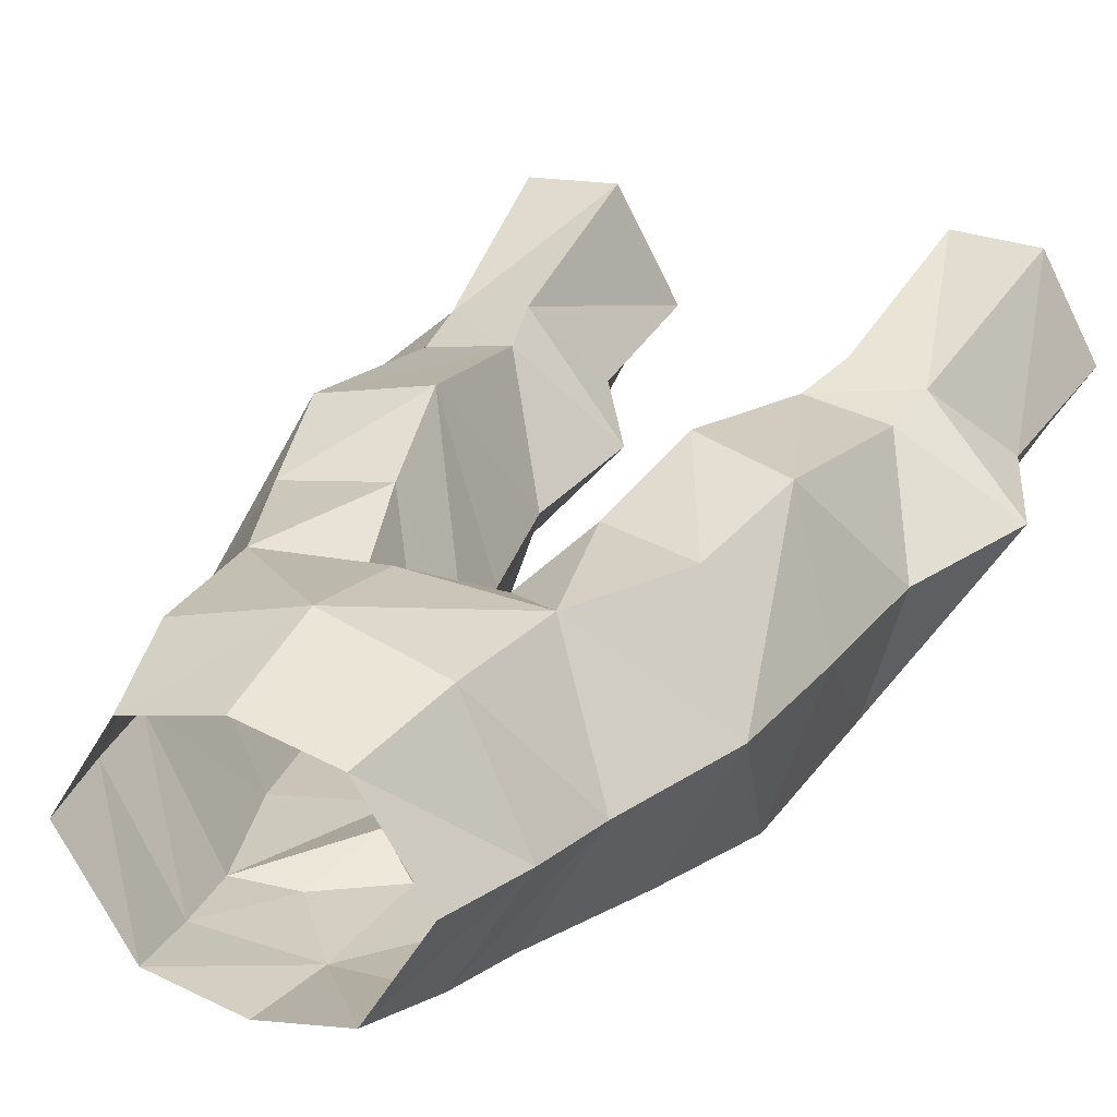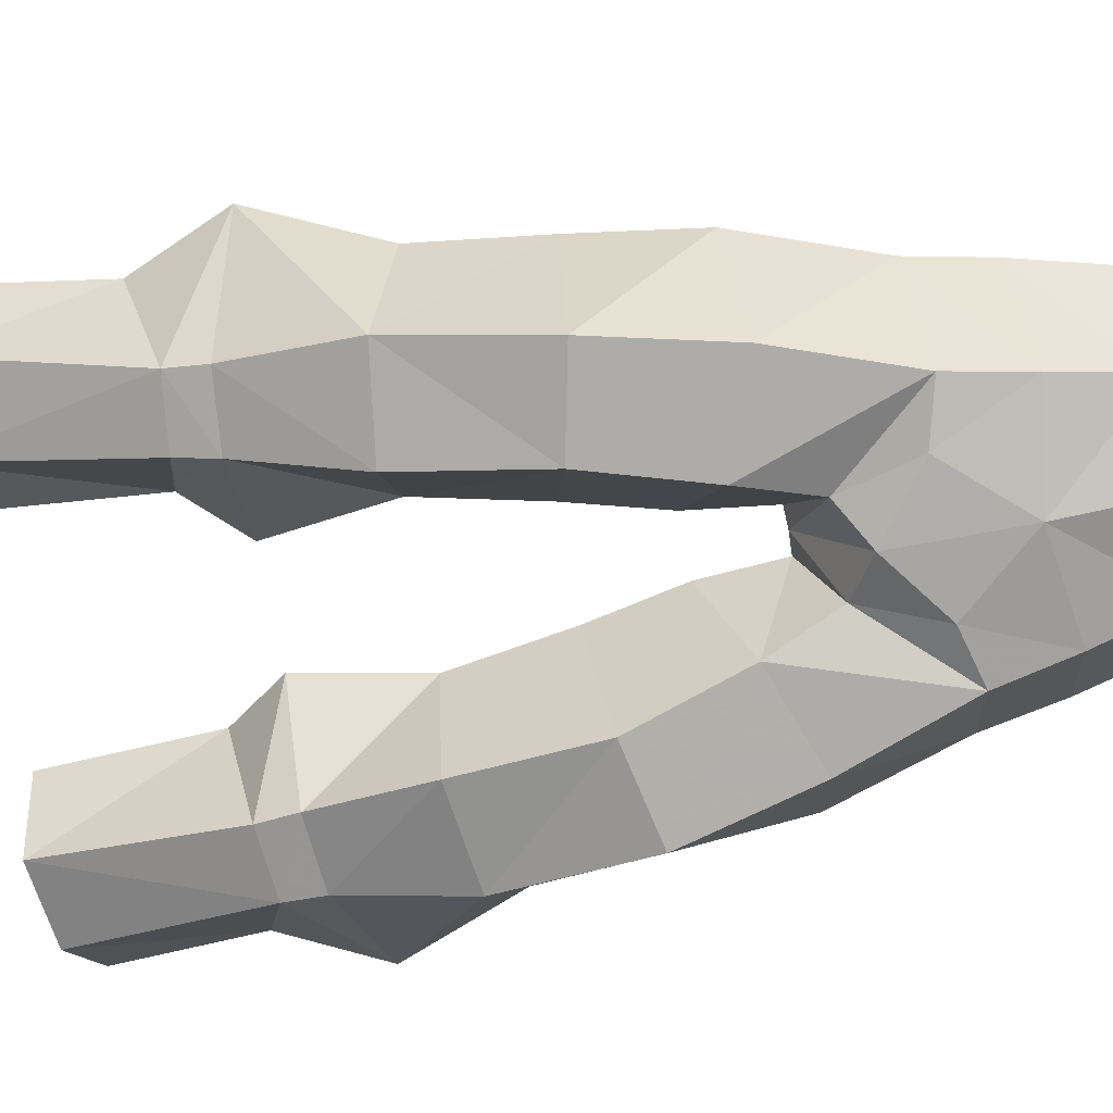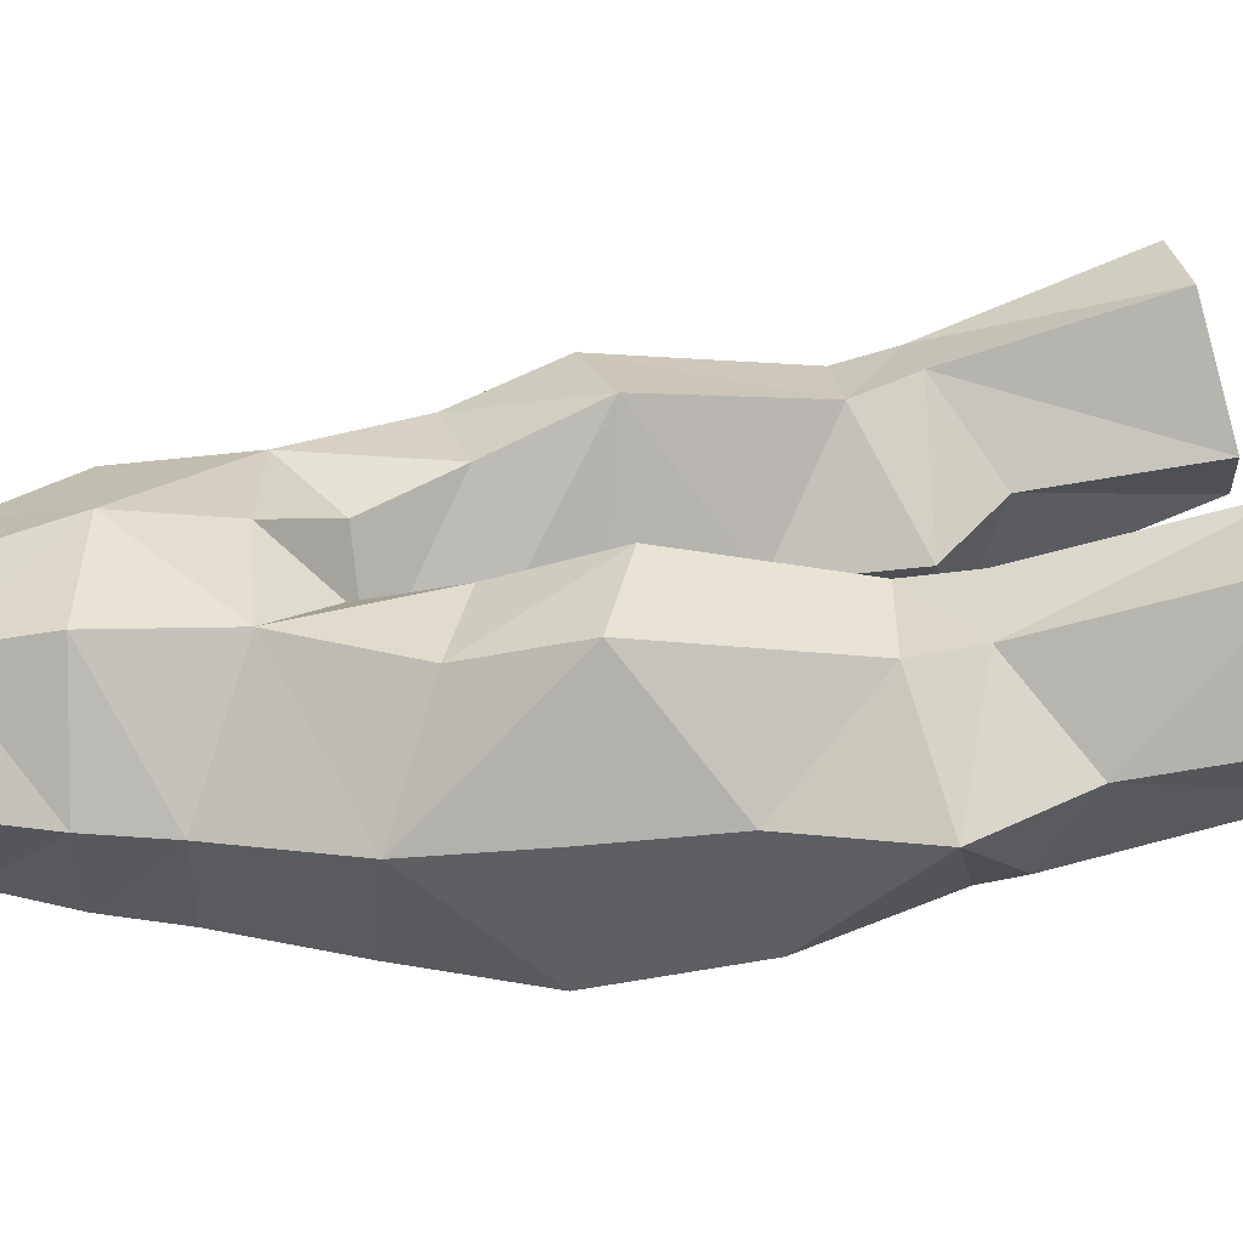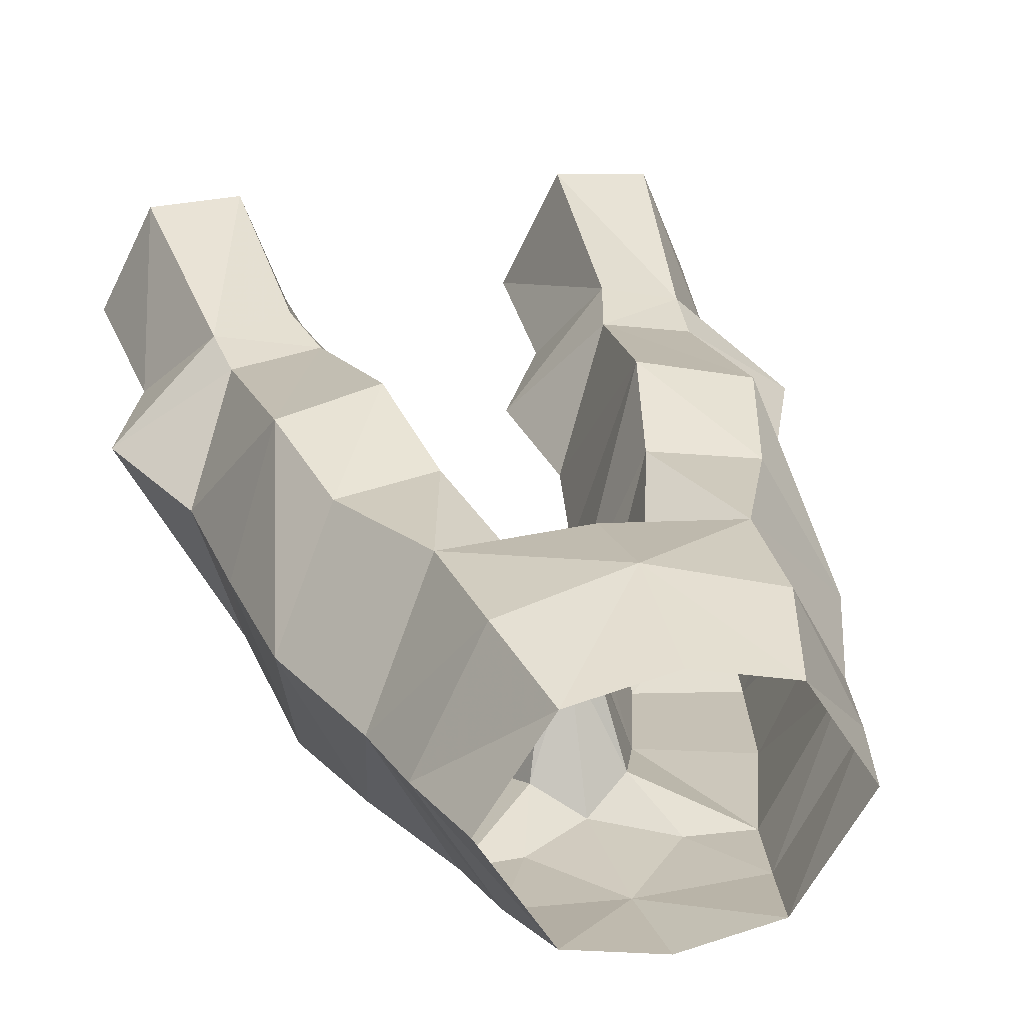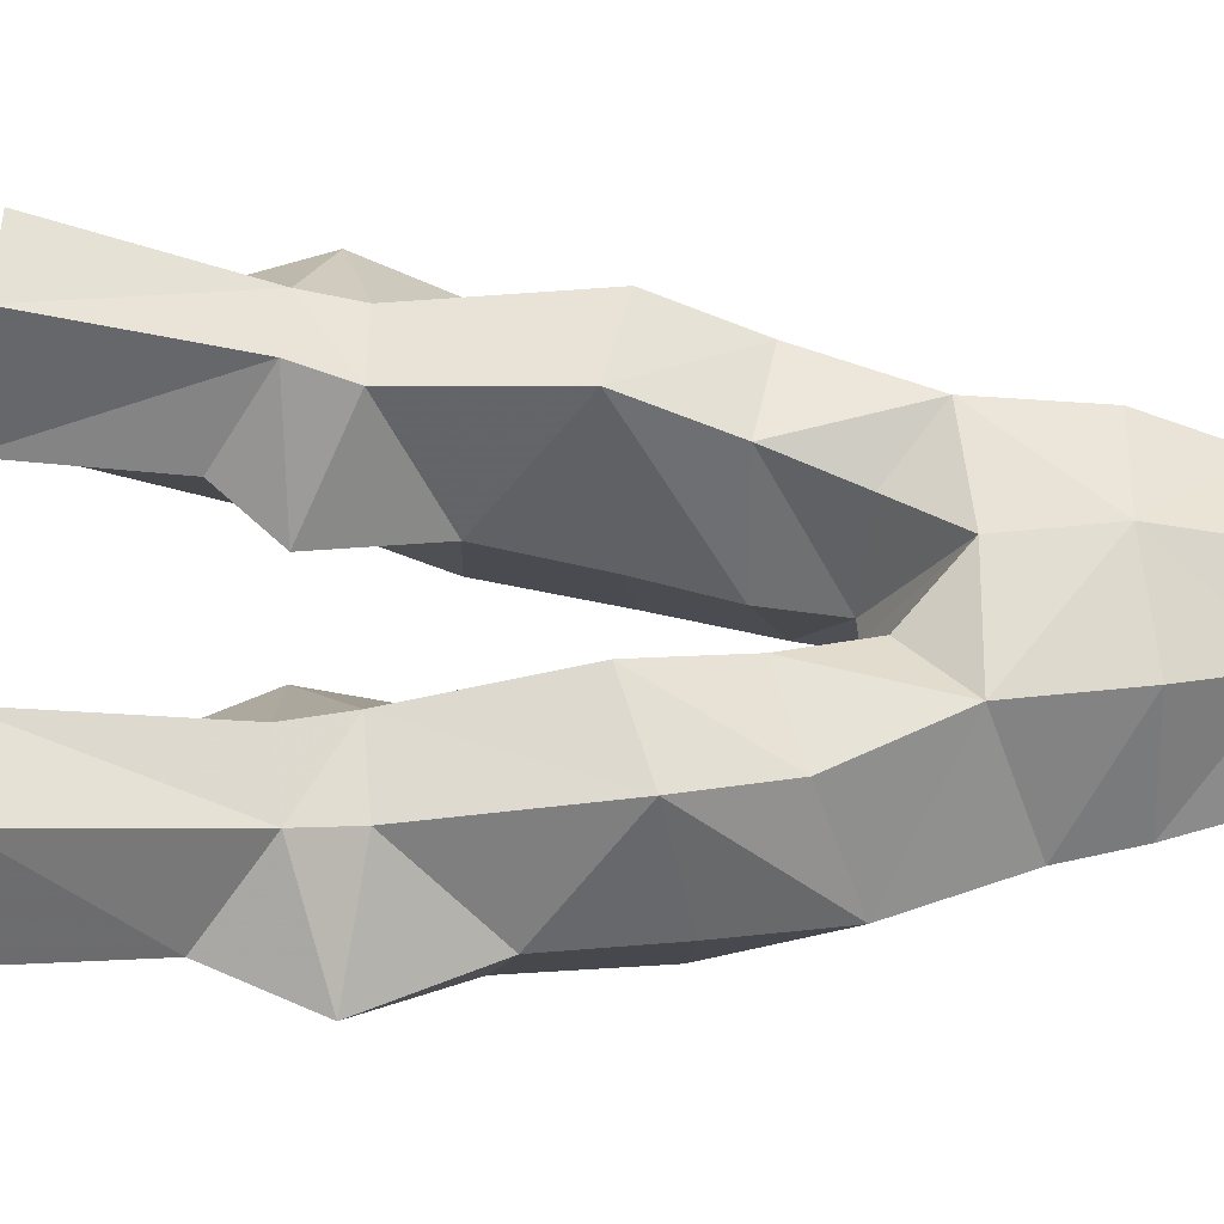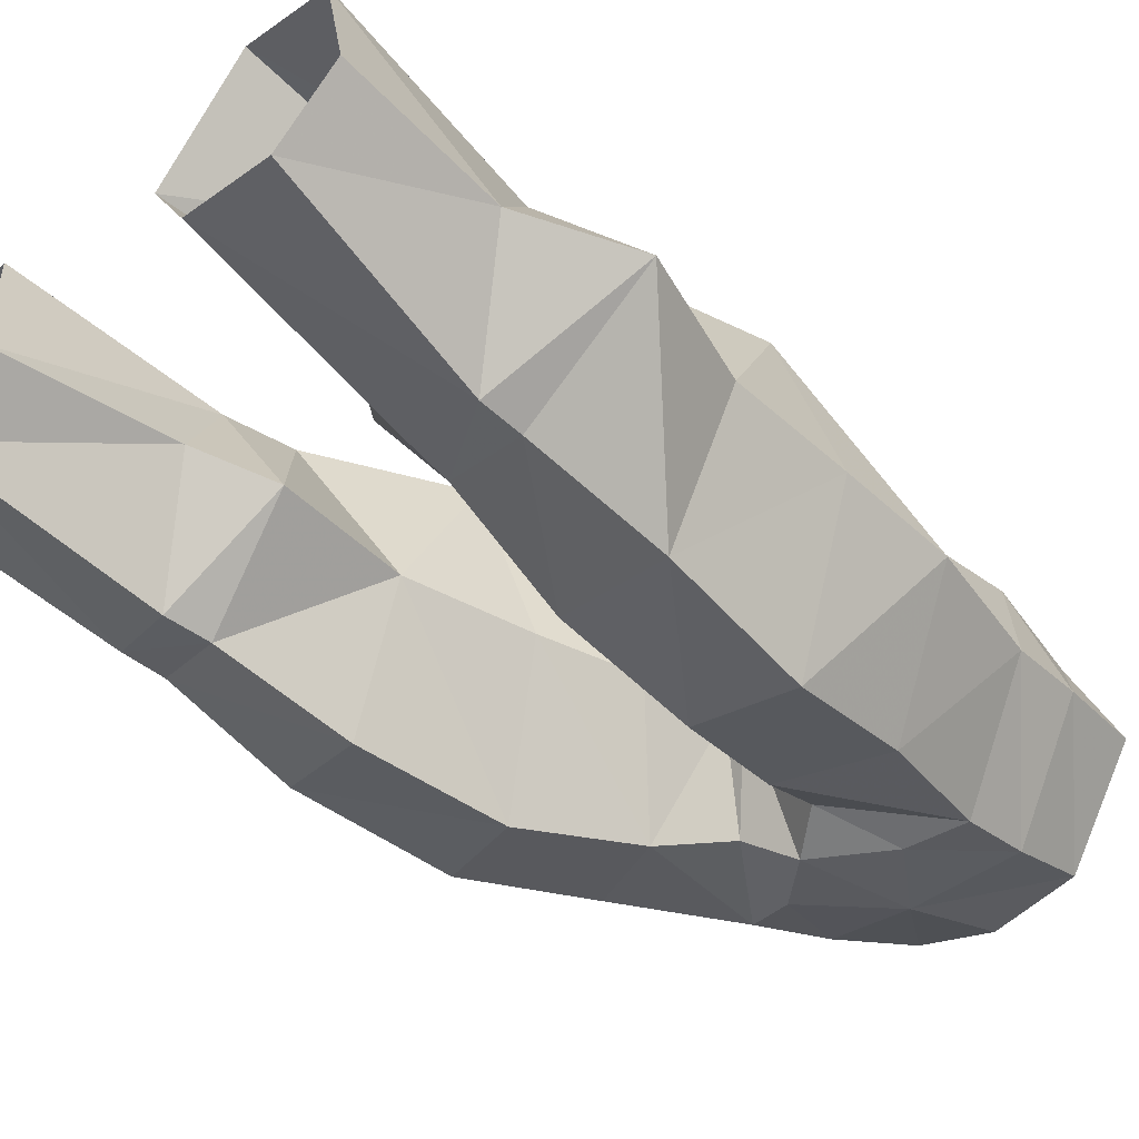
<metadata>
{"format":"obj","ext":"obj","renderer":"f3d","projection":"perspective","resolution":1024,"background":"white","views":[{"elev":22.9,"azim":27.1,"up":"+Y"},{"elev":-76.7,"azim":-79.2,"up":"+Y"},{"elev":30.6,"azim":86.8,"up":"+Y"},{"elev":22.0,"azim":-14.7,"up":"+Y"},{"elev":59.4,"azim":-92.1,"up":"+Y"},{"elev":-32.0,"azim":-130.3,"up":"+Y"}]}
</metadata>
<code>
g warrior_trousers_male_50680
v 6.619 -0.5841 53.02
v 5.709 -0.5888 56.5
v 3.261 -4.441 56.37
v 3.99 -4.938 53.09
v 1.016 -0.5102 42.58
v 3.224 4.411 42.64
v 4.139 5.95 38.59
v 1.855 -0.0147 39.07
v 4.315 4.003 52.91
v 3.366 2.963 56.64
v 7.219 -0.5176 50.06
v 4.574 -5.108 50.21
v 8.315 -3.936 35.01
v 7.496 -5.422 40.5
v 3.858 -5.413 39.72
v 4.509 -4.228 34.49
v 8.066 -2.082 30.29
v 5.34 -2.21 30.04
v 8.242 5.192 30.22
v 9.287 7.798 22.72
v 5.968 7.921 22.47
v 5.532 5.73 29.98
v 6.285 1.126 20.81
v 9.439 1.364 21.24
v 8.152 -1.727 28.78
v 5.575 -1.786 28.5
v 1.855 -0.0147 39.07
v 2.502 -5.159 44.06
v 1.016 -0.5102 42.58
v 4.918 5.154 32.24
v 8 4.687 32.4
v 7.795 5.422 39.62
v 1.489 -4.473 46.79
v -0.06428 -5.395 47.75
v -0.06428 -0.9189 45.64
v 0.7219 -0.9338 45.61
v 4.177 3.435 21.22
v 3.747 2.712 27.66
v -0.06428 -5.171 56.27
v -0.06428 -5.555 52.44
v 6.285 -5.138 45.45
v 8.942 -0.08958 45.15
v 6.744 4.163 43.56
v 0.7219 -0.9338 45.61
v 2.179 3.331 45.99
v 3.747 2.712 27.66
v 4.177 3.435 21.22
v 11.11 3.837 21.97
v 10.42 2.482 27.59
v -6.748 -0.5841 53.02
v -4.119 -4.938 53.09
v -3.389 -4.441 56.37
v -5.837 -0.5888 56.5
v -1.144 -0.5102 42.58
v -1.983 -0.01471 39.07
v -4.267 5.95 38.59
v -3.353 4.411 42.64
v -3.495 2.963 56.64
v -4.444 4.003 52.91
v -7.348 -0.5176 50.06
v -4.703 -5.108 50.21
v -8.444 -3.936 35.01
v -4.637 -4.228 34.49
v -3.986 -5.413 39.72
v -7.625 -5.422 40.5
v -8.195 -2.082 30.29
v -5.469 -2.21 30.04
v -8.371 5.192 30.22
v -5.661 5.73 29.98
v -6.096 7.921 22.47
v -9.415 7.798 22.72
v -6.414 1.126 20.81
v -5.703 -1.786 28.5
v -8.28 -1.727 28.78
v -9.567 1.364 21.24
v -1.983 -0.01471 39.07
v -1.144 -0.5102 42.58
v -2.63 -5.159 44.06
v -8.128 4.687 32.4
v -5.047 5.154 32.24
v -7.923 5.422 39.62
v -1.617 -4.473 46.79
v -0.8505 -0.9338 45.61
v -4.306 3.435 21.22
v -3.876 2.712 27.66
v -9.071 -0.08959 45.15
v -6.414 -5.138 45.45
v -6.872 4.163 43.56
v -2.308 3.331 45.99
v -0.8505 -0.9338 45.61
v -4.306 3.435 21.22
v -3.876 2.712 27.66
v -10.55 2.482 27.59
v -11.23 3.837 21.97
v 2.028 1.438 29.95
v 10.05 1.175 35.97
v 12.05 1.871 31.37
v 2.028 1.438 29.95
v 2.702 0.6551 34.65
v -0.06428 4.623 48.44
v 4.724 4.172 48.21
v 2.408 -5.372 49.62
v -0.06428 -0.9189 45.64
v 9.54 0.5181 40.61
v 2.702 0.6551 34.65
v -0.06428 3.75 56.66
v -0.06428 5.061 52.52
v -2.157 1.438 29.95
v -12.17 1.871 31.37
v -10.18 1.175 35.97
v -2.83 0.6551 34.65
v -2.157 1.438 29.95
v -4.852 4.172 48.21
v -2.536 -5.372 49.62
v -9.668 0.518 40.61
v -2.83 0.6551 34.65
f 1 2 3
f 3 4 1
f 5 6 7
f 7 8 5
f 1 9 10
f 10 2 1
f 11 1 4
f 4 12 11
f 13 14 15
f 15 16 13
f 17 13 16
f 16 18 17
f 19 20 21
f 21 22 19
f 23 24 25
f 25 26 23
f 27 15 28
f 28 29 27
f 19 22 30
f 30 31 19
f 30 7 32
f 32 31 30
f 33 34 35
f 35 36 33
f 37 38 22
f 22 21 37
f 3 39 40
f 40 4 3
f 11 12 41
f 41 42 11
f 25 17 18
f 18 26 25
f 14 41 28
f 28 15 14
f 7 6 43
f 43 32 7
f 6 5 44
f 44 45 6
f 23 26 46
f 46 47 23
f 24 48 49
f 49 25 24
f 49 48 20
f 20 19 49
f 50 51 52
f 52 53 50
f 54 55 56
f 56 57 54
f 50 53 58
f 58 59 50
f 60 61 51
f 51 50 60
f 62 63 64
f 64 65 62
f 66 67 63
f 63 62 66
f 68 69 70
f 70 71 68
f 72 73 74
f 74 75 72
f 76 77 78
f 78 64 76
f 68 79 80
f 80 69 68
f 80 79 81
f 81 56 80
f 82 83 35
f 35 34 82
f 84 70 69
f 69 85 84
f 52 51 40
f 40 39 52
f 60 86 87
f 87 61 60
f 74 73 67
f 67 66 74
f 65 64 78
f 78 87 65
f 56 81 88
f 88 57 56
f 57 89 90
f 90 54 57
f 72 91 92
f 92 73 72
f 75 74 93
f 93 94 75
f 93 68 71
f 71 94 93
f 46 26 95
f 31 96 97
f 31 97 19
f 30 98 99
f 45 100 101
f 32 43 42
f 101 6 45
f 40 34 102
f 1 11 9
f 99 7 30
f 97 49 19
f 4 40 102
f 33 102 34
f 100 44 103
f 28 41 12
f 42 14 104
f 104 32 42
f 4 102 12
f 9 11 101
f 95 18 105
f 17 97 13
f 22 98 30
f 38 98 22
f 104 13 96
f 15 27 105
f 15 105 16
f 104 14 13
f 101 11 42
f 106 10 107
f 33 12 102
f 33 36 28
f 33 28 12
f 9 101 107
f 95 26 18
f 17 25 97
f 18 16 105
f 41 14 42
f 101 100 107
f 10 9 107
f 43 101 42
f 101 43 6
f 28 36 29
f 100 45 44
f 97 25 49
f 13 97 96
f 31 32 96
f 32 104 96
f 99 8 7
f 92 108 73
f 79 109 110
f 79 68 109
f 80 111 112
f 89 113 100
f 81 86 88
f 113 89 57
f 40 114 34
f 50 59 60
f 111 80 56
f 109 68 93
f 51 114 40
f 82 34 114
f 100 103 90
f 78 61 87
f 86 115 65
f 115 86 81
f 51 61 114
f 59 113 60
f 108 116 67
f 66 62 109
f 69 80 112
f 85 69 112
f 115 110 62
f 64 116 76
f 64 63 116
f 115 62 65
f 113 86 60
f 106 107 58
f 82 114 61
f 82 78 83
f 82 61 78
f 59 107 113
f 108 67 73
f 66 109 74
f 67 116 63
f 87 86 65
f 113 107 100
f 58 107 59
f 88 86 113
f 113 57 88
f 78 77 83
f 100 90 89
f 109 93 74
f 62 110 109
f 79 110 81
f 81 110 115
f 111 56 55

</code>
